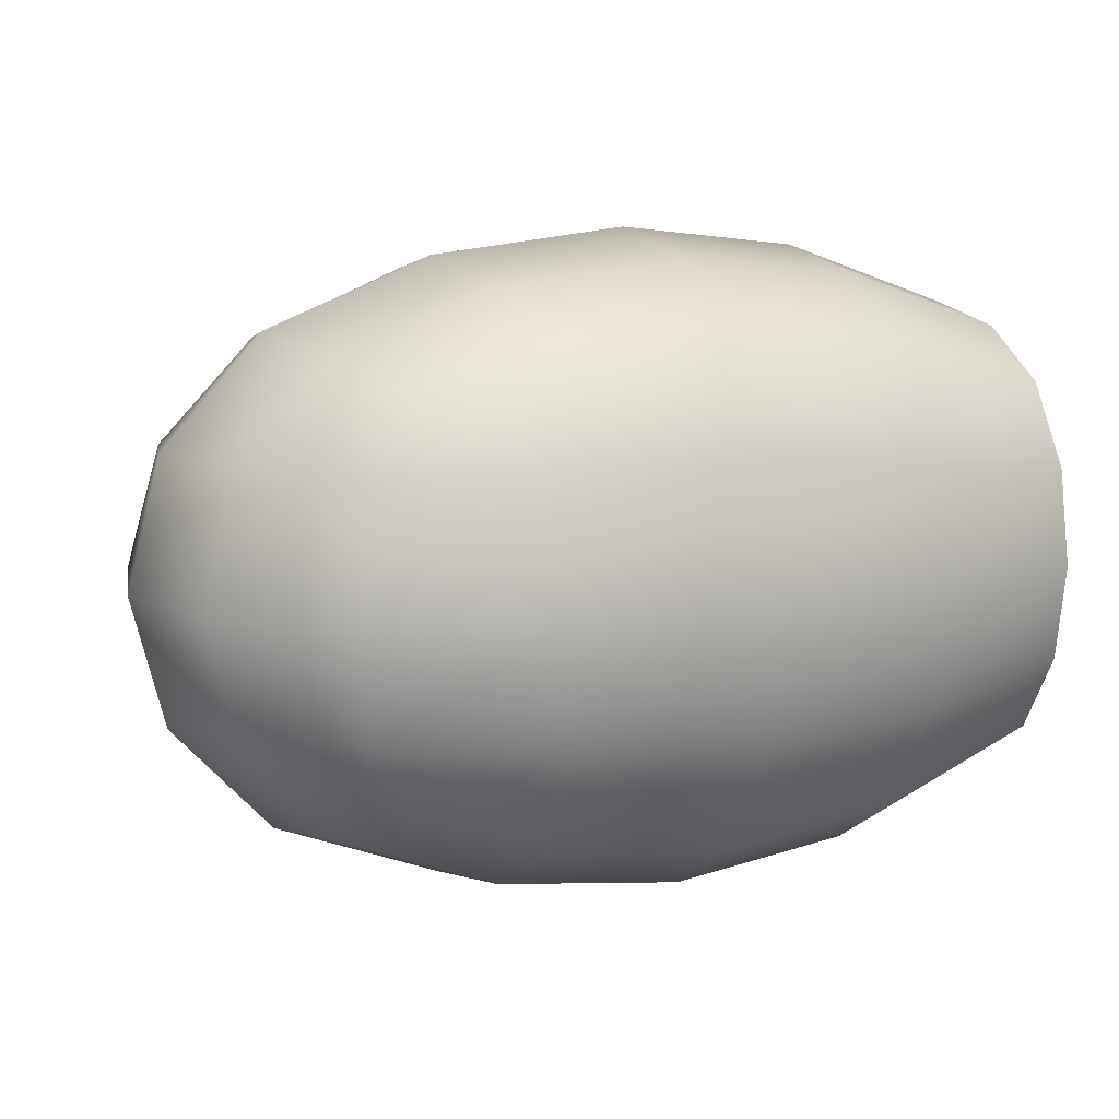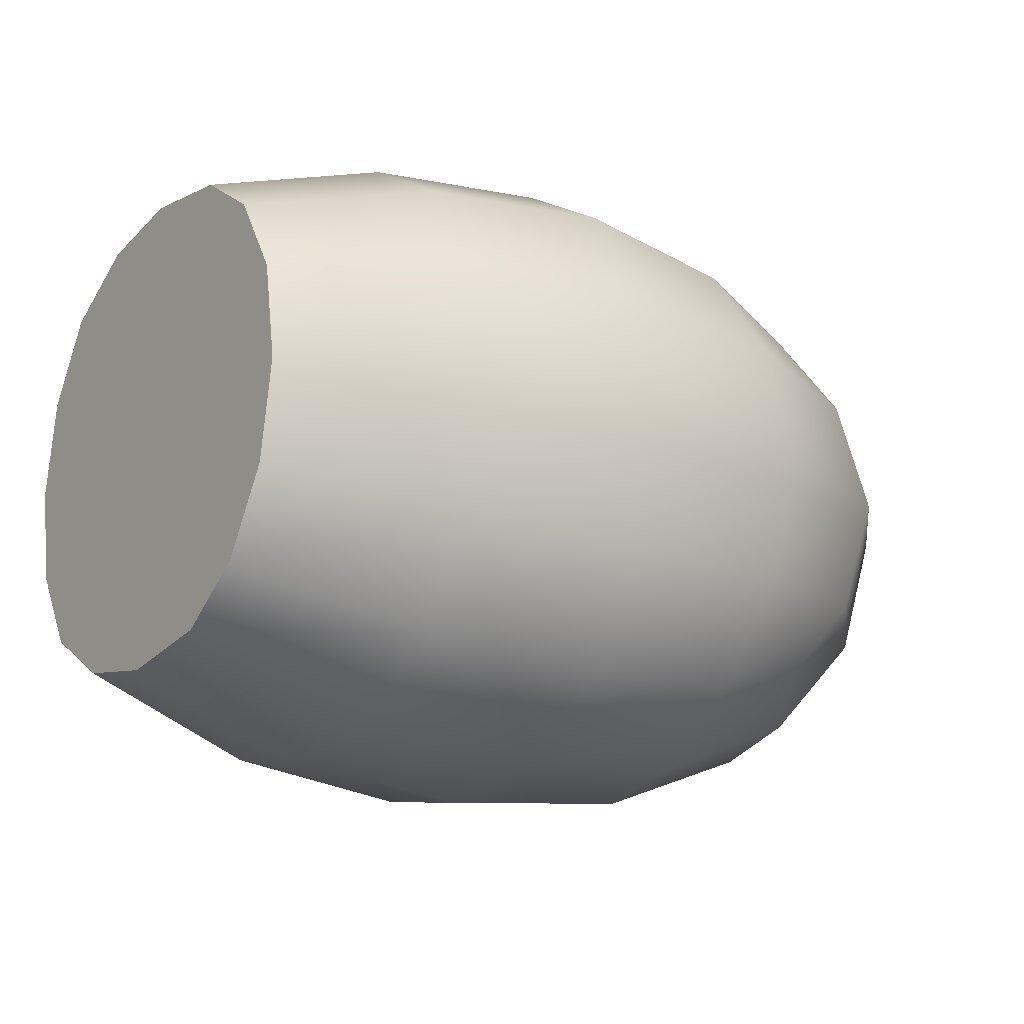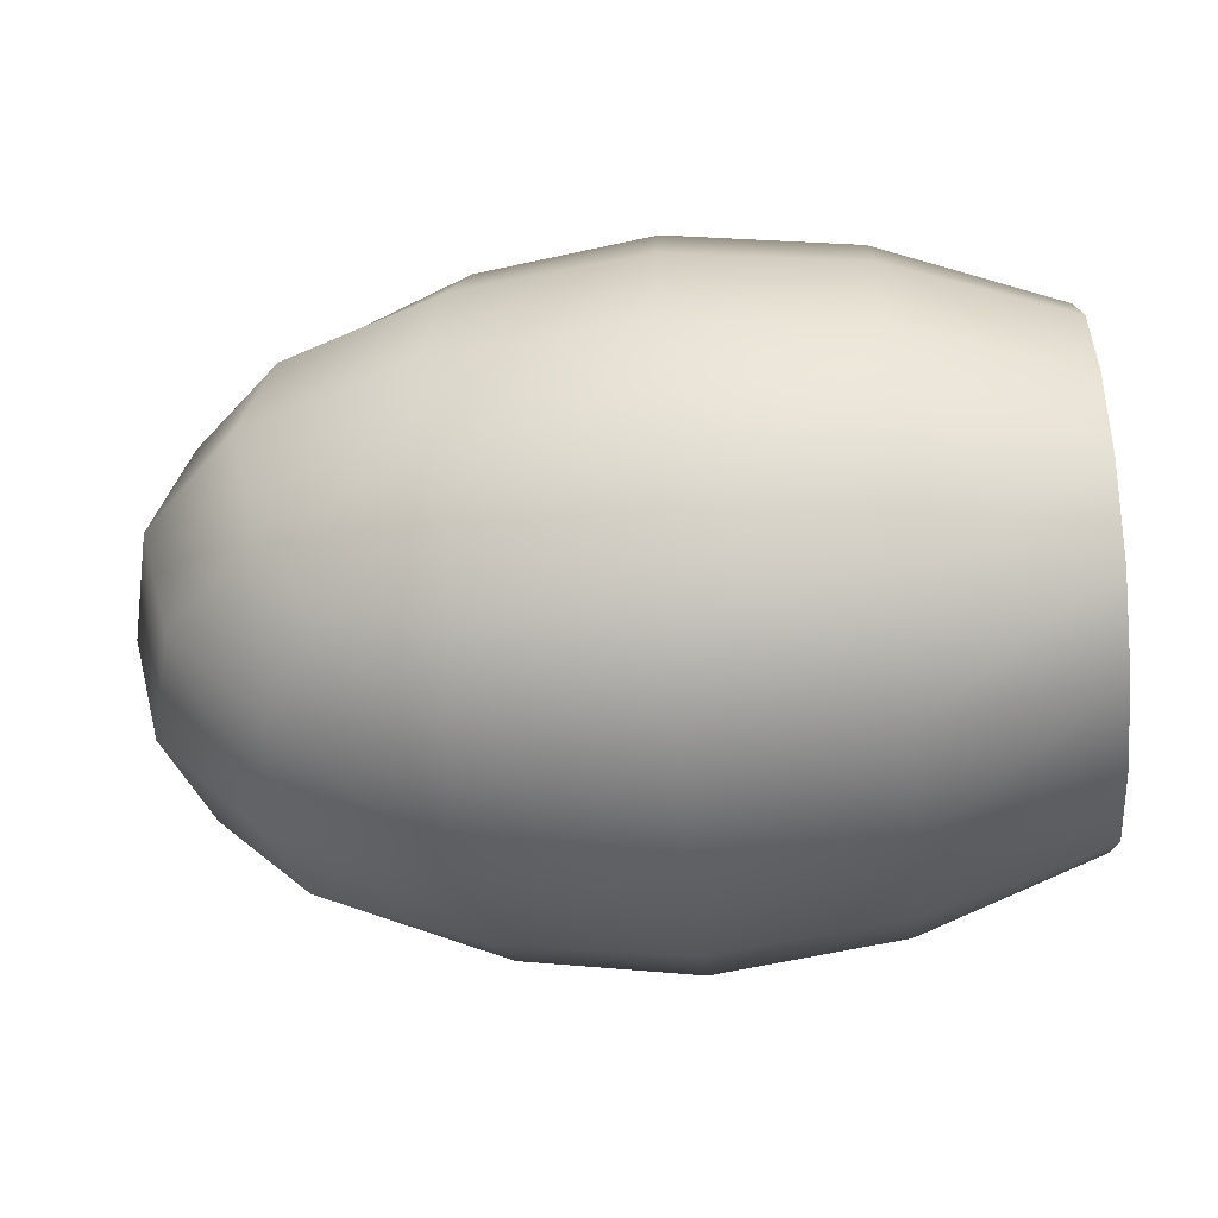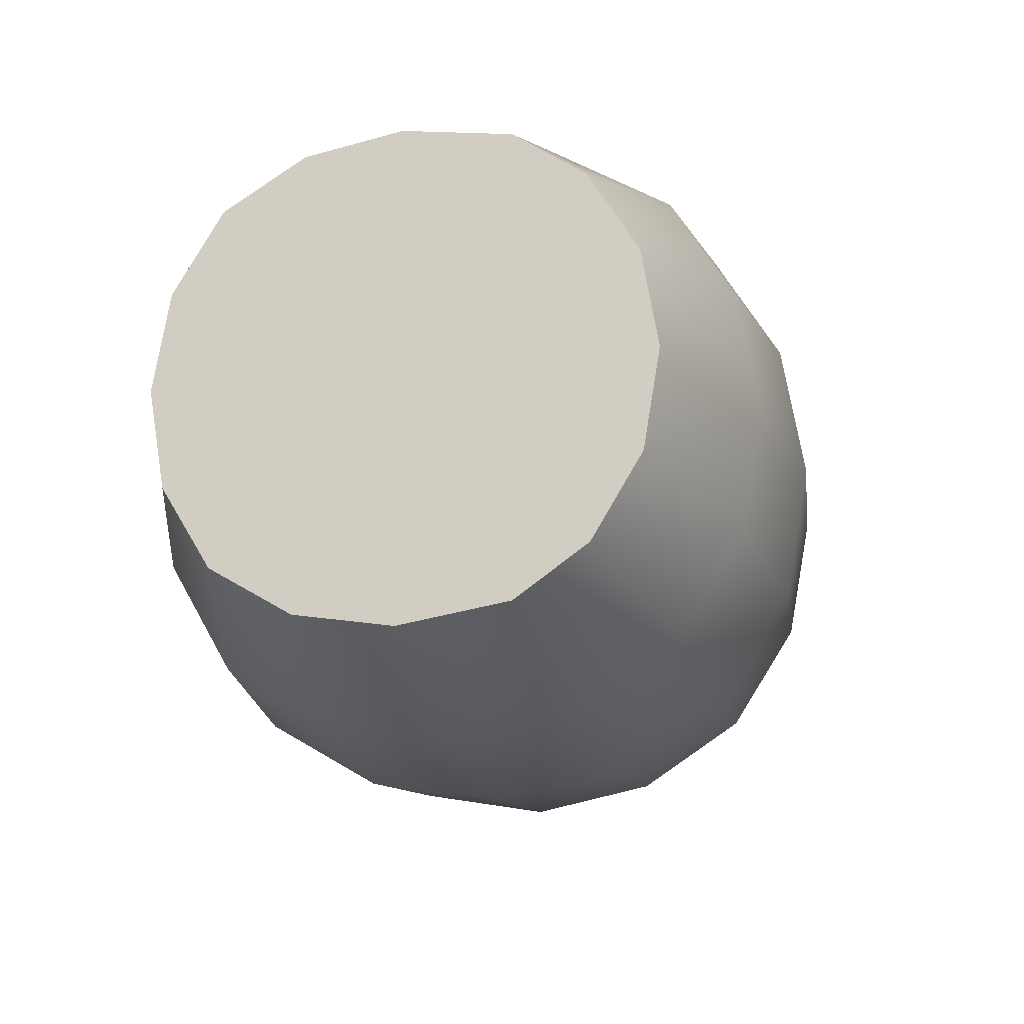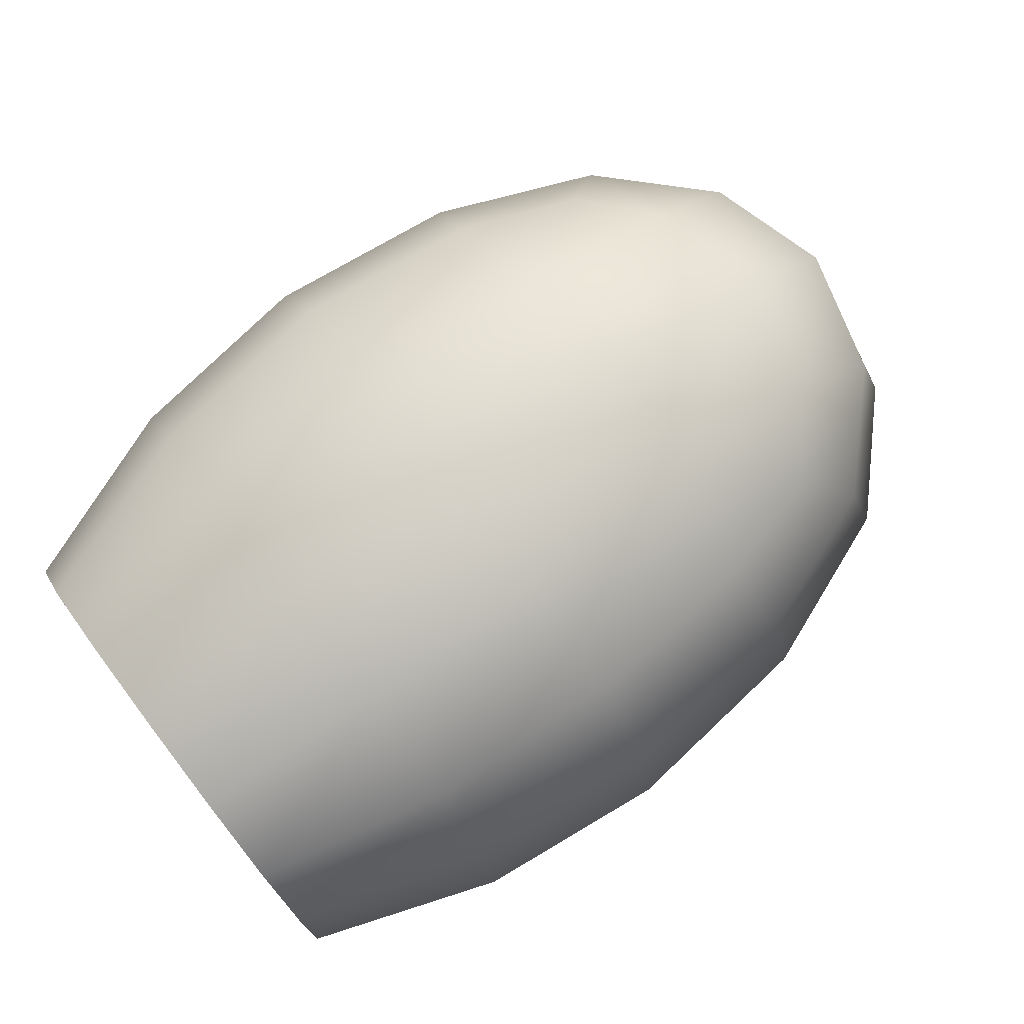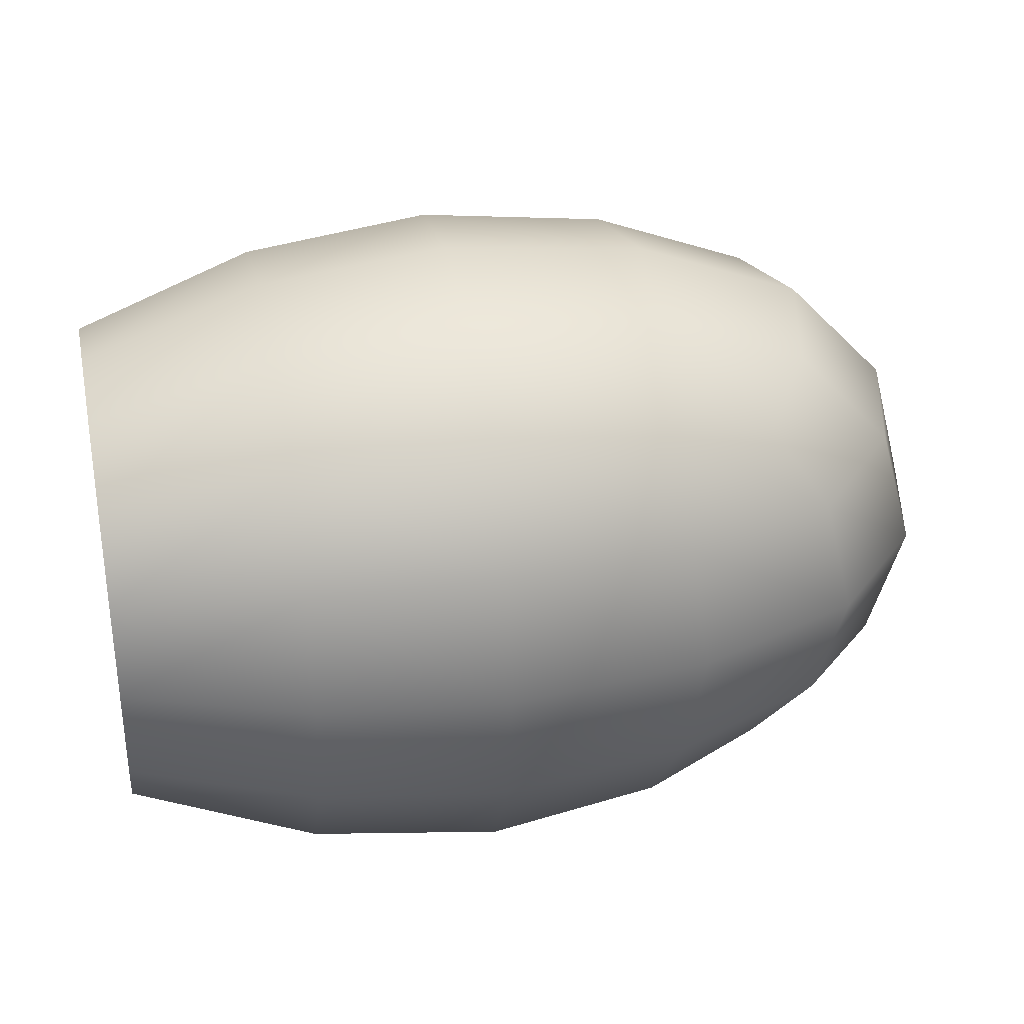
<metadata>
{"format":"obj","ext":"obj","renderer":"f3d","projection":"perspective","resolution":1024,"background":"white","views":[{"elev":10.7,"azim":-24.4,"up":"+Y"},{"elev":-18.0,"azim":144.3,"up":"+Y"},{"elev":-46.3,"azim":5.2,"up":"+Y"},{"elev":-17.7,"azim":103.6,"up":"+Y"},{"elev":76.5,"azim":142.7,"up":"+Z"},{"elev":33.5,"azim":168.2,"up":"+Z"}]}
</metadata>
<code>
g default
v -0.7338 -0.5933 -0.5897
v -0.7338 0.5845 -0.5897
v -0.7338 -0.5933 0.5881
v -0.7338 0.5845 0.5881
v 0.7598 0.8789 0.3766
v 0.7598 0.8789 -0.3782
v 0.7598 0.373 -0.8841
v 0.7598 -0.3818 -0.8841
v -0.4069 0.373 -0.8841
v -0.4069 -0.3818 -0.8841
v -0.4069 -0.8877 -0.3782
v -0.4069 0.8789 -0.3782
v -1.189 0.373 -0.3782
v -1.189 -0.3818 -0.3782
v -1.189 0.373 0.3766
v -1.189 -0.3818 0.3766
v 0.1764 -0.004396 -1.017
v -1.394 -0.004398 -0.000795
v 0.1764 -0.0044 1.015
v 0.1764 1.011 -0.000789
v 0.1764 -1.02 -0.000793
v 0.7601 -0.697 -0.6934
v 0.7594 -0.004396 -0.9483
v 0.1764 -0.4099 -0.9483
v 0.7601 0.6882 -0.6934
v 0.1764 0.4011 -0.9483
v -0.4504 -0.004396 -0.9483
v -0.3635 0.6882 -0.6934
v -0.8941 0.3449 -0.6934
v -0.3635 -0.697 -0.6934
v -0.8941 -0.3537 -0.6934
v -0.8941 -0.697 -0.3501
v -1.288 -0.004397 -0.4063
v -1.288 -0.4099 -0.000796
v -0.8941 0.6882 -0.3501
v -1.288 0.4011 -0.000794
v -1.288 -0.004399 0.4047
v -0.8941 0.6882 0.3485
v -0.8941 0.3449 0.6918
v -0.8941 -0.697 0.3485
v -0.8941 -0.3537 0.6918
v -0.3635 -0.697 0.6918
v -0.4504 -0.0044 0.9467
v -0.3635 0.6882 0.6918
v 0.7594 -0.0044 0.9467
v 0.7601 0.6882 0.6918
v 0.7601 -0.697 0.6918
v 0.1764 0.9431 0.4047
v 0.7594 0.9431 -0.000788
v -0.4504 0.9431 -0.000791
v 0.1764 0.9431 -0.4063
v 0.1764 -0.9519 0.4047
v -0.4504 -0.9519 -0.000794
v 0.7594 -0.9519 -0.000792
v 0.1764 -0.9519 -0.4063
v 0.7598 -0.8877 0.3766
v 0.1764 -0.7482 -0.7446
v 0.1764 0.7394 -0.7446
v -0.9732 -0.004397 -0.7446
v 0.7598 -0.8877 -0.3782
v -0.407 -0.8877 0.3766
v -0.9732 -0.7482 -0.000796
v -0.9732 0.7394 -0.000792
v -0.407 0.8789 0.3766
v -0.9733 -0.0044 0.743
v 0.1764 -0.7482 0.743
v 0.1764 0.7394 0.743
v 1.324 -0.3018 -0.6968
v 1.324 -0.5501 -0.5465
v 1.324 -0.004397 -0.7474
v 1.324 0.293 -0.6968
v 1.324 0.5413 -0.5465
v 1.324 0.293 0.6952
v 1.324 -0.0044 0.7458
v 1.324 0.5413 0.5449
v 1.324 -0.3018 0.6952
v 1.324 -0.5501 0.5449
v 1.324 0.6916 0.2966
v 1.324 0.7422 -0.000788
v 1.324 0.6916 -0.3305
v 1.324 -0.7004 0.2966
v 1.324 -0.751 -0.000791
v 1.324 -0.7004 -0.3305
v 1.324 -0.004398 -0.000788
v 0.7649 -0.3662 0.8807
v 0.7649 0.3574 0.8807
v 0.1816 -0.3931 0.9421
v 0.1816 0.3843 0.9421
v -0.4018 0.3574 0.8801
v -0.4018 -0.3662 0.8801
g FoodTallRLowerLeg
f 8 24 17 23
f 22 57 24 8
f 7 26 58 25
f 23 17 26 7
f 17 27 9 26
f 26 9 28 58
f 9 29 2 28
f 27 59 29 9
f 57 30 10 24
f 24 10 27 17
f 30 1 31 10
f 1 32 14 31
f 59 27 10 31
f 14 34 18 33
f 32 62 34 14
f 59 33 13 29
f 29 13 35 2
f 13 36 63 35
f 33 18 36 13
f 18 37 15 36
f 36 15 38 63
f 15 39 4 38
f 37 65 39 15
f 62 40 16 34
f 34 16 37 18
f 16 41 65 37
f 40 3 41 16
f 65 43 89 39
f 4 39 89 44
f 46 5 48 67
f 5 49 20 48
f 67 48 64 44
f 44 64 38 4
f 64 50 63 38
f 48 20 50 64
f 20 51 12 50
f 50 12 35 63
f 12 28 2 35
f 51 58 28 12
f 49 6 51 20
f 6 25 58 51
f 3 40 61 42
f 42 61 52 66
f 61 53 21 52
f 40 62 53 61
f 66 52 56 47
f 52 21 54 56
f 21 55 60 54
f 55 57 22 60
f 62 32 11 53
f 53 11 55 21
f 11 30 57 55
f 32 1 30 11
f 8 68 69 22
f 23 70 68 8
f 7 71 70 23
f 25 72 71 7
f 46 75 78 5
f 5 78 79 49
f 49 79 80 6
f 6 80 72 25
f 56 81 77 47
f 54 82 81 56
f 60 83 82 54
f 22 69 83 60
f 68 84 69
f 70 84 68
f 71 84 70
f 72 84 71
f 74 84 73
f 73 84 75
f 77 84 76
f 76 84 74
f 75 84 78
f 78 84 79
f 79 84 80
f 80 84 72
f 81 84 77
f 82 84 81
f 83 84 82
f 69 84 83
f 76 85 47 77
f 74 45 85 76
f 73 86 45 74
f 75 46 86 73
f 41 90 43 65
f 3 42 90 41
f 88 89 43 19
f 43 90 87 19
f 86 88 19 45
f 45 19 87 85
f 66 47 85 87
f 42 66 87 90
f 67 44 89 88
f 46 67 88 86
f 59 31 14 33

</code>
